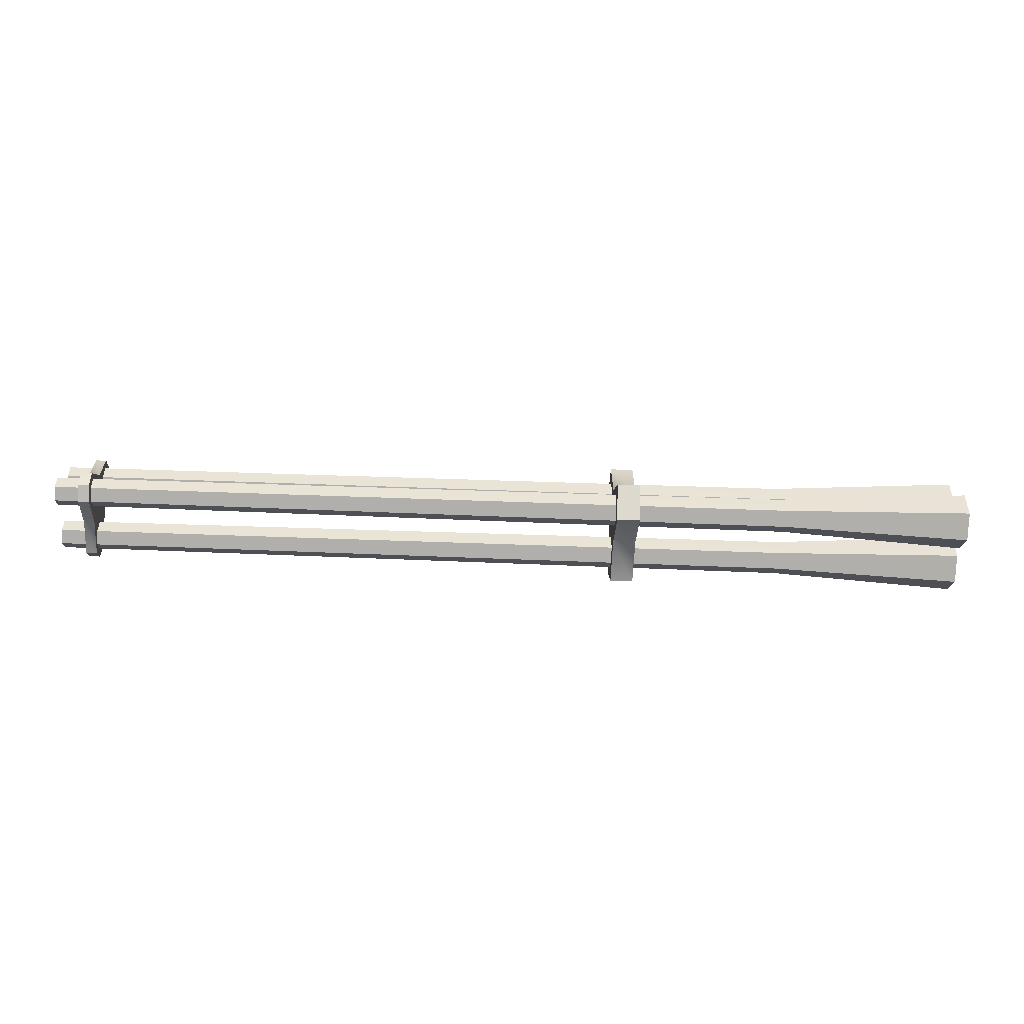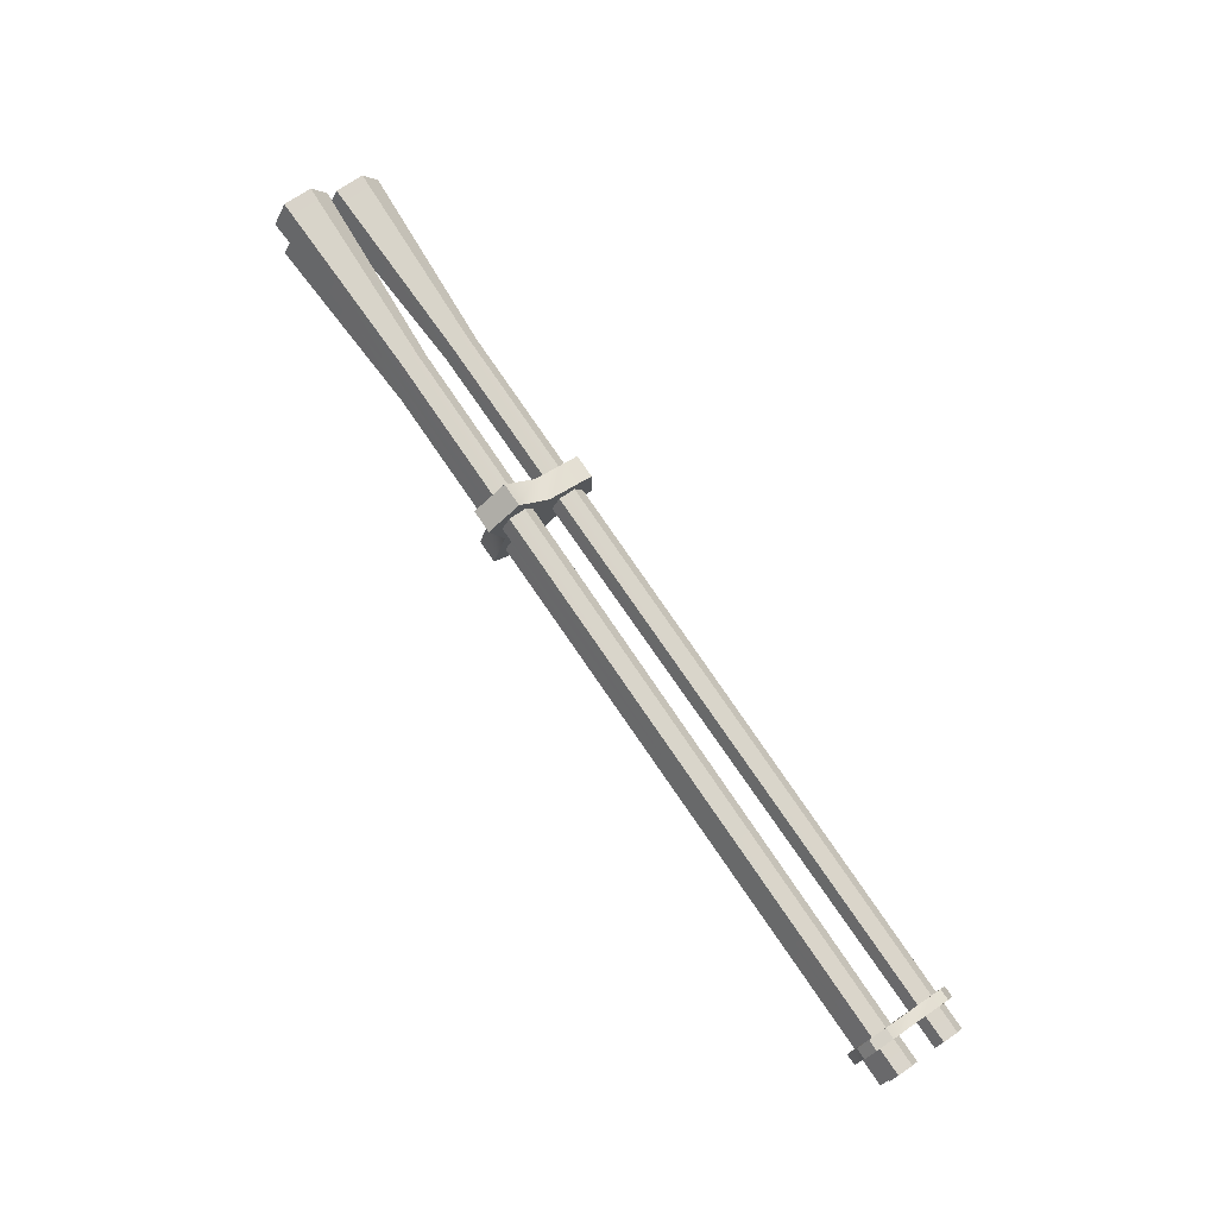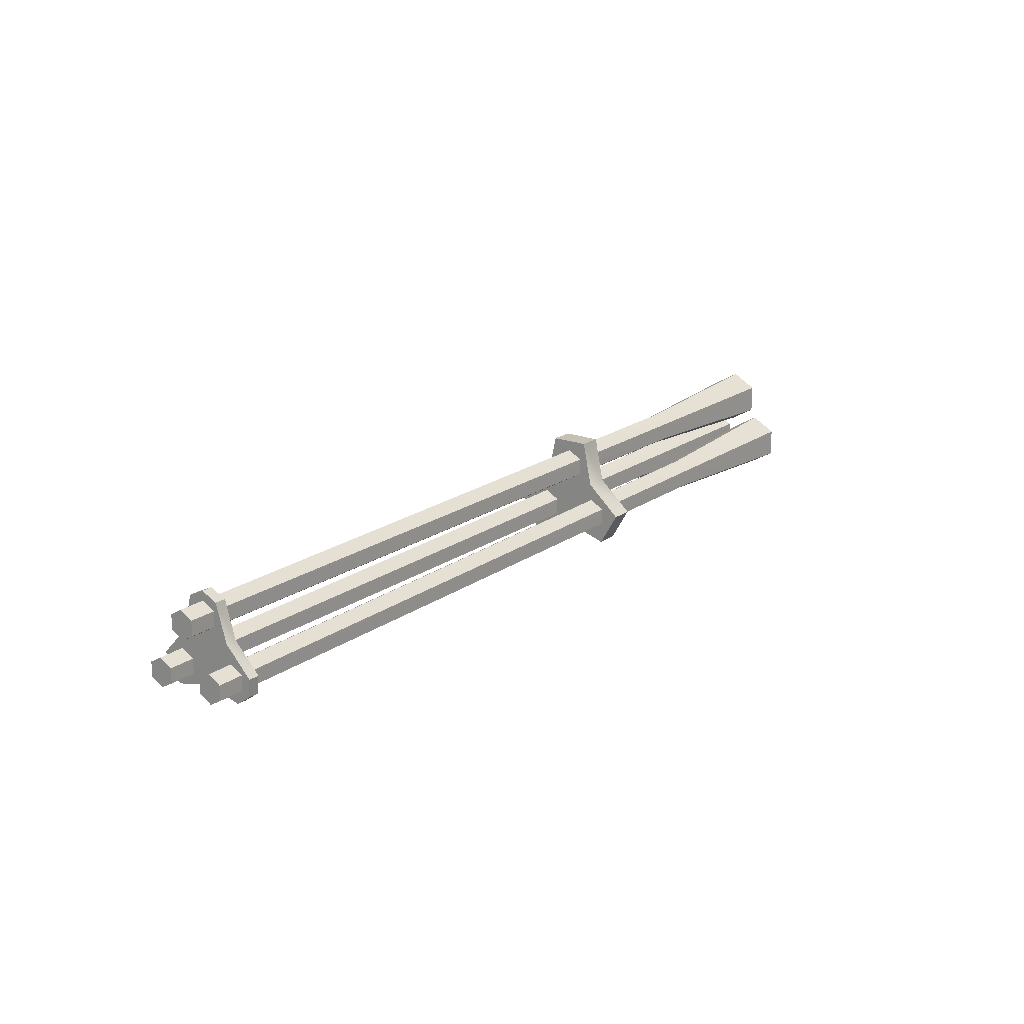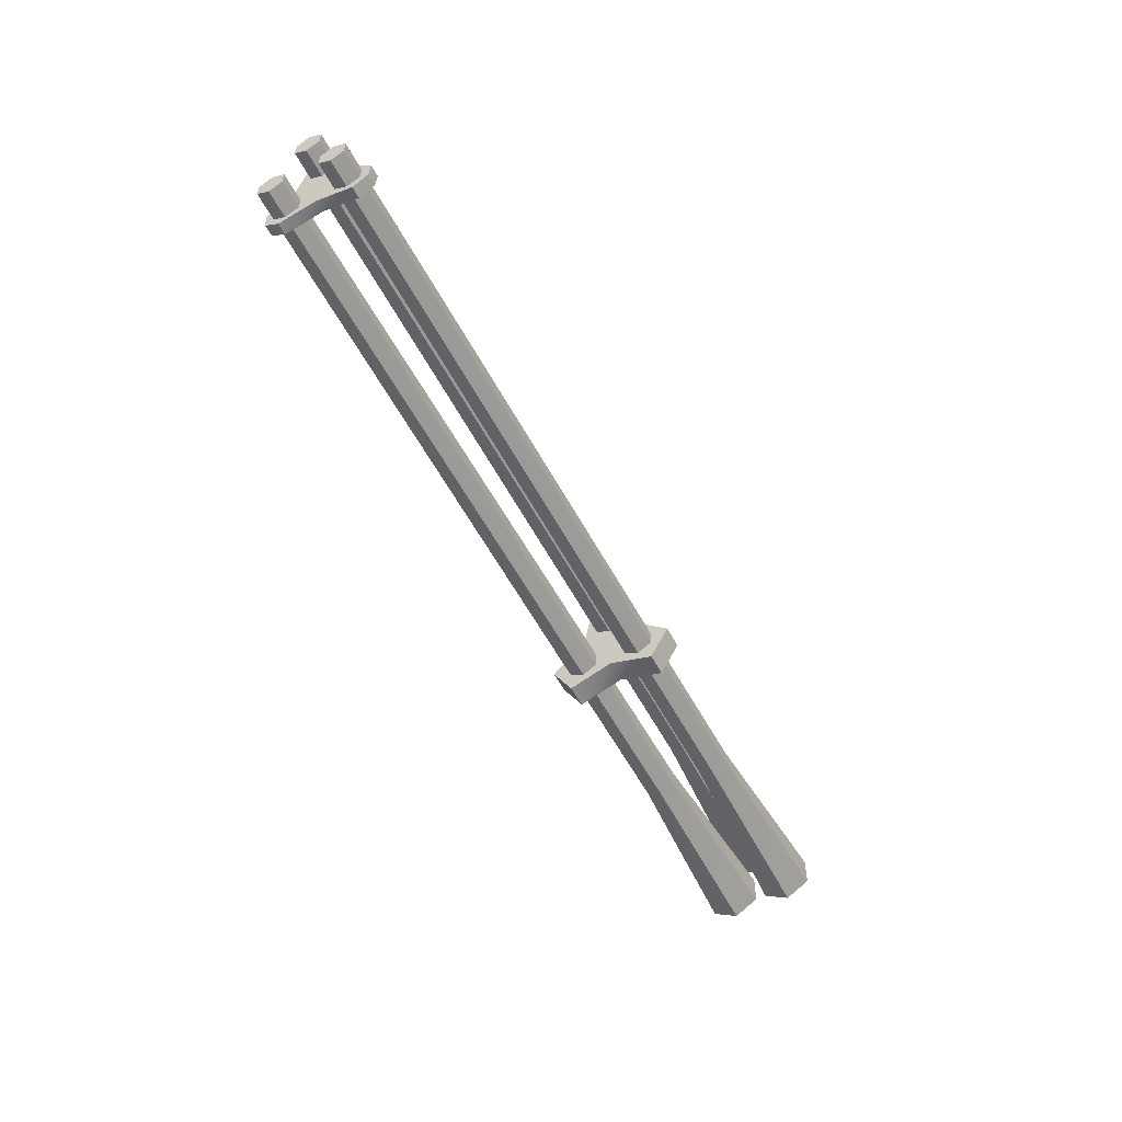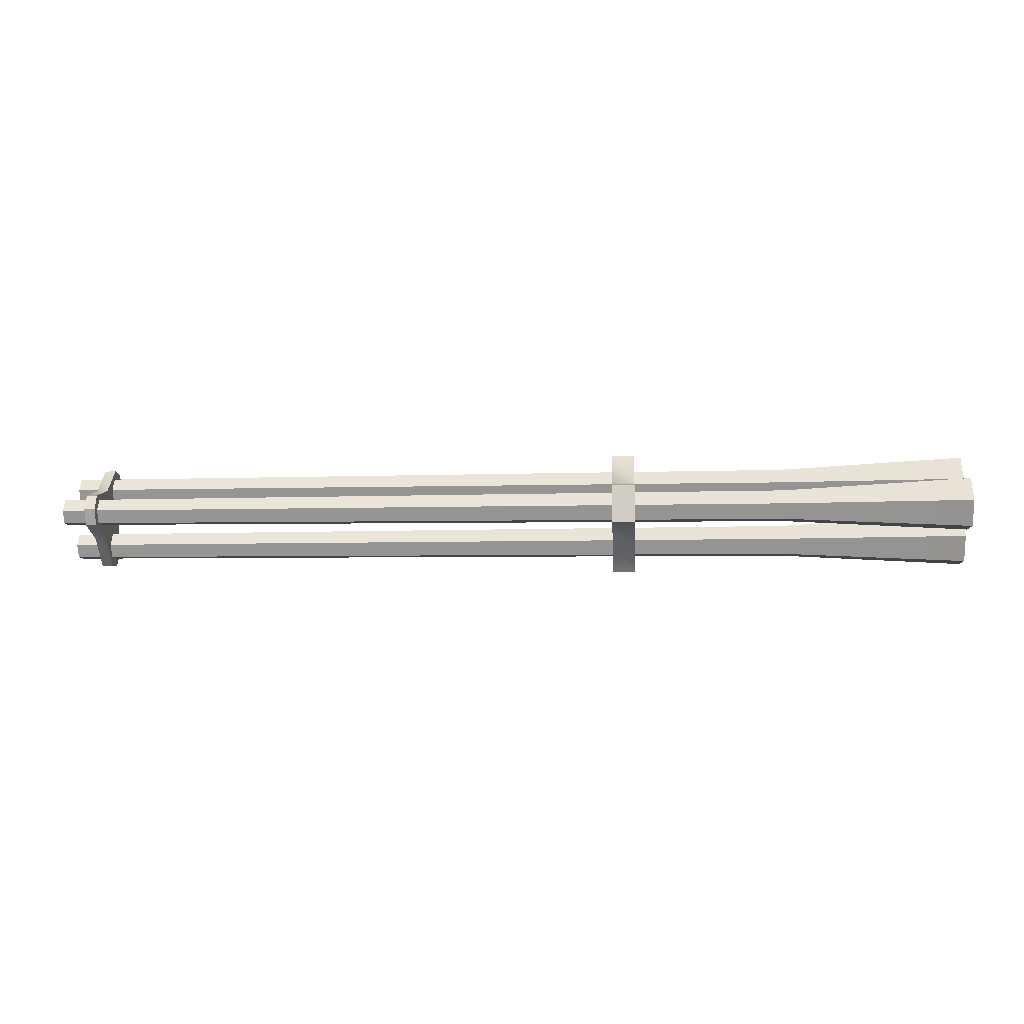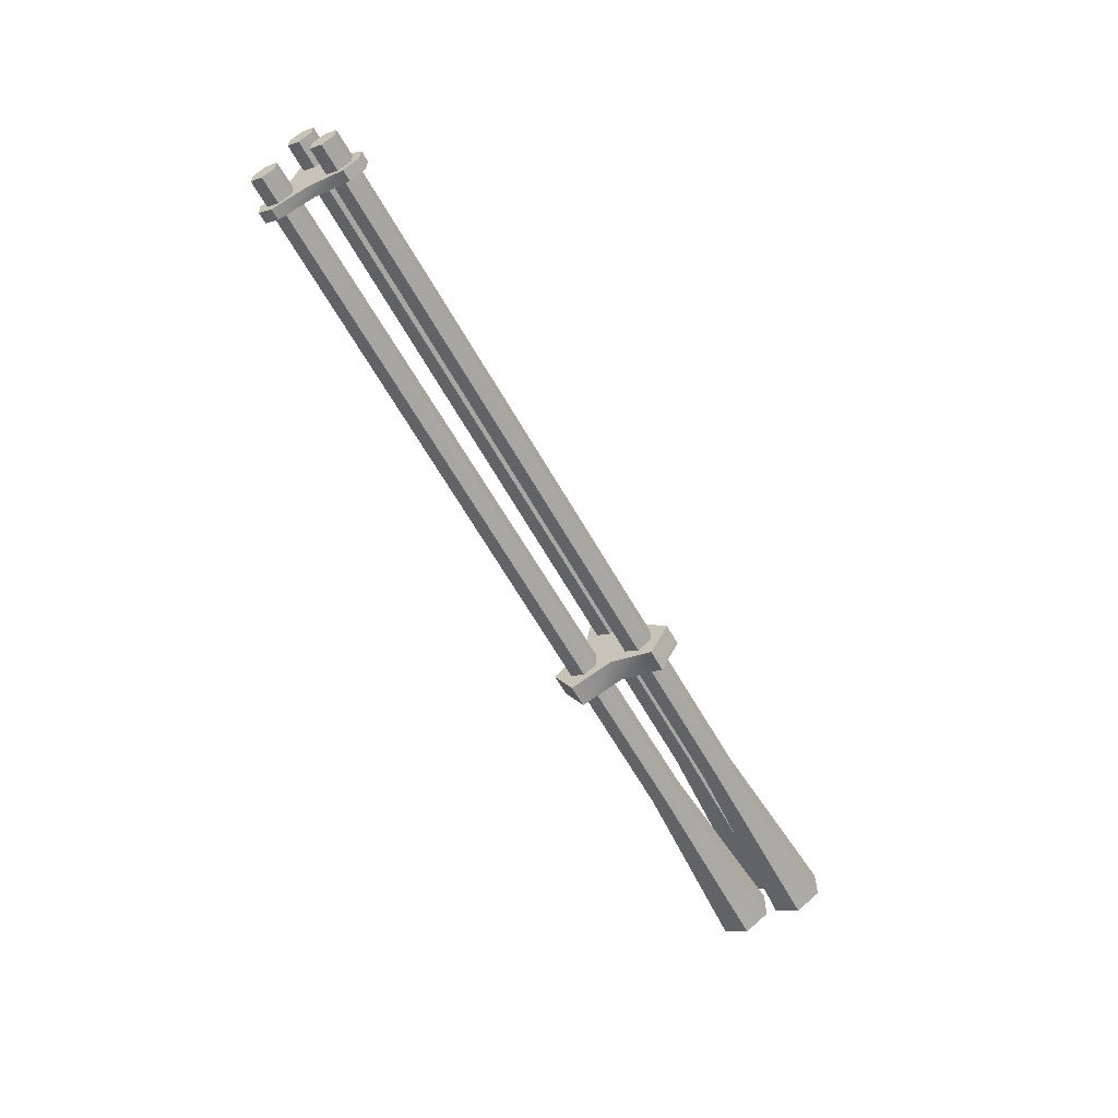
<metadata>
{"format":"obj","ext":"obj","renderer":"f3d","projection":"perspective","resolution":1024,"background":"white","views":[{"elev":-48.2,"azim":177.4,"up":"+Y"},{"elev":74.0,"azim":56.0,"up":"+Z"},{"elev":18.8,"azim":126.7,"up":"+Y"},{"elev":-54.5,"azim":117.3,"up":"+Y"},{"elev":-8.1,"azim":-176.1,"up":"+Z"},{"elev":-59.6,"azim":118.7,"up":"+Y"}]}
</metadata>
<code>
v 0.3259 0.05534 0.01696
v 0.3051 0.05534 -0.01696
v 0.3051 0.05534 0.01696
v 0.3259 0.05534 -0.01696
v 0.3259 -0.01242 -0.05608
v 0.3051 -0.04181 -0.03912
v 0.3051 -0.01242 -0.05608
v 0.3259 -0.04181 -0.03912
v 0.3259 -0.04181 0.03912
v 0.3051 -0.01242 0.05608
v 0.3051 -0.04181 0.03912
v 0.3259 -0.01242 0.05608
v 0.8102 0.05223 0.000303
v 0.8102 0.01381 0.02328
v 0.8102 0.04573 0.014
v 0.8102 0.01381 -0.02328
v 0.8102 0.04573 -0.014
v 0.8102 -0.01018 0.04628
v 0.8102 -0.02527 0.04507
v 0.8102 -0.02651 0
v 0.3259 0.01502 0.02537
v 0.3051 0.01502 0.02537
v 0.3051 -0.02893 0
v 0.3259 -0.02893 0
v 0.8199 0.04573 -0.014
v 0.8199 0.01381 -0.02328
v 0.8102 -0.01018 -0.04628
v 0.8199 -0.01018 -0.04628
v 0.8199 0.04573 0.014
v 0.8199 0.05223 0.000121
v 0.8199 0.01381 0.02328
v 0.8199 -0.01018 0.04628
v 0.8102 -0.03443 -0.03228
v 0.8199 -0.03443 -0.03228
v 0.8199 -0.02651 0
v 0.8102 -0.03443 0.03228
v 0.8199 -0.03443 0.03228
v 0.8102 -0.02533 -0.04504
v 0.8199 -0.02539 -0.045
v 0.8199 -0.02534 0.04503
v 0.3259 0.01502 -0.02537
v 0.8431 0.04409 0
v 0.8431 0.025 -0.01102
v 0.8431 0.03772 -0.01102
v 0.8431 0.01864 0
v 0.8431 0.025 0.01102
v 0.8431 0.03772 0.01102
v 0.3051 0.01502 -0.02537
v 0.8431 -0.008767 -0.03786
v 0.8431 -0.002405 -0.02684
v 0.8431 -0.02149 -0.03786
v 0.8431 -0.008767 -0.01582
v 0.8431 -0.02149 -0.01582
v 0.8431 -0.02785 -0.02684
v 0.8431 -0.02149 0.03786
v 0.8431 -0.002405 0.02684
v 0.8431 -0.008767 0.03786
v 0.8431 -0.008767 0.01582
v 0.8431 -0.02149 0.01582
v 0.8431 -0.02785 0.02684
v 0.1677 0.02373 -0.01322
v 0.1677 0.039 -0.01322
v 0.1677 0.04663 0
v 0.1677 0.039 0.01322
v 0.1677 0.02373 0.01322
v 0.1677 0.01609 0
v -0.001069 0.005916 0
v -0.001069 0.01864 0.02204
v -0.001069 0.04409 0.02204
v -0.001069 0.05681 0
v -0.001069 0.04409 -0.02204
v -0.001069 0.01864 -0.02204
v 0.1677 -0.02276 -0.01362
v 0.1677 -0.007494 -0.01362
v 0.1677 0.00014 -0.02684
v 0.1677 -0.007494 -0.04006
v 0.1677 -0.02276 -0.04006
v 0.1677 -0.0304 -0.02684
v -0.001069 -0.02785 -0.004805
v -0.001069 -0.04057 -0.02684
v -0.001069 -0.02785 -0.04888
v -0.001069 -0.002405 -0.04888
v -0.001069 0.01032 -0.02684
v -0.001069 -0.002405 -0.004805
v 0.1677 0.00014 0.02684
v 0.1677 -0.007494 0.04006
v 0.1677 -0.02276 0.04006
v 0.1677 -0.0304 0.02684
v 0.1677 -0.02276 0.01362
v 0.1677 -0.007494 0.01362
v -0.001069 -0.002405 0.004805
v -0.001069 -0.02785 0.004805
v -0.001069 -0.04057 0.02684
v -0.001069 -0.02785 0.04888
v -0.001069 -0.002405 0.04888
v -0.001069 0.01032 0.02684
o ungrouped
g ungrouped
f 1 2 3
f 2 1 4
f 5 6 7
f 6 5 8
f 9 10 11
f 10 9 12
f 13 14 15
f 14 13 16
f 17 16 13
f 18 14 19
f 19 14 20
f 16 20 14
f 1 3 21
f 22 21 3
f 21 22 12
f 10 12 22
f 6 8 23
f 24 23 8
f 23 24 11
f 9 11 24
f 17 25 16
f 26 16 25
f 16 26 27
f 28 27 26
f 15 29 13
f 30 13 29
f 13 30 17
f 25 17 30
f 29 15 31
f 14 31 15
f 31 14 32
f 18 32 14
f 33 34 20
f 35 20 34
f 20 35 36
f 37 36 35
f 27 28 38
f 39 38 28
f 38 39 33
f 34 33 39
f 36 37 19
f 40 19 37
f 19 40 18
f 32 18 40
f 29 31 30
f 26 30 31
f 30 26 25
f 40 31 32
f 28 26 39
f 35 39 26
f 39 35 34
f 21 4 1
f 4 21 41
f 41 21 24
f 12 24 21
f 24 12 9
f 8 41 24
f 41 8 5
f 42 43 44
f 43 42 45
f 45 42 46
f 47 46 42
f 3 2 22
f 48 22 2
f 23 22 48
f 22 23 10
f 11 10 23
f 7 6 48
f 23 48 6
f 49 50 51
f 52 51 50
f 53 51 52
f 51 53 54
f 55 56 57
f 56 55 58
f 58 55 59
f 60 59 55
f 37 35 40
f 40 35 31
f 26 31 35
f 2 4 48
f 41 48 4
f 48 41 7
f 5 7 41
f 43 61 44
f 62 44 61
f 44 62 42
f 63 42 62
f 42 63 47
f 64 47 63
f 47 64 46
f 65 46 64
f 46 65 45
f 66 45 65
f 45 66 43
f 43 66 61
f 61 66 67
f 67 66 68
f 65 68 66
f 68 65 69
f 64 69 65
f 69 64 70
f 63 70 64
f 70 63 71
f 62 71 63
f 71 62 72
f 61 72 62
f 72 61 67
f 53 73 54
f 73 53 74
f 52 74 53
f 74 52 75
f 50 75 52
f 75 50 76
f 49 76 50
f 76 49 77
f 51 77 49
f 77 51 78
f 54 78 51
f 73 78 54
f 79 78 73
f 80 78 79
f 78 80 77
f 81 77 80
f 77 81 76
f 82 76 81
f 76 82 75
f 83 75 82
f 75 83 74
f 84 74 83
f 74 84 73
f 79 73 84
f 56 85 57
f 86 57 85
f 57 86 55
f 87 55 86
f 55 87 60
f 88 60 87
f 60 88 59
f 89 59 88
f 59 89 58
f 90 58 89
f 58 90 56
f 56 90 85
f 85 90 91
f 91 90 92
f 89 92 90
f 92 89 93
f 88 93 89
f 93 88 94
f 87 94 88
f 94 87 95
f 86 95 87
f 95 86 96
f 85 96 86
f 96 85 91
f 36 19 20
f 38 16 27
f 16 38 20
f 33 20 38

</code>
